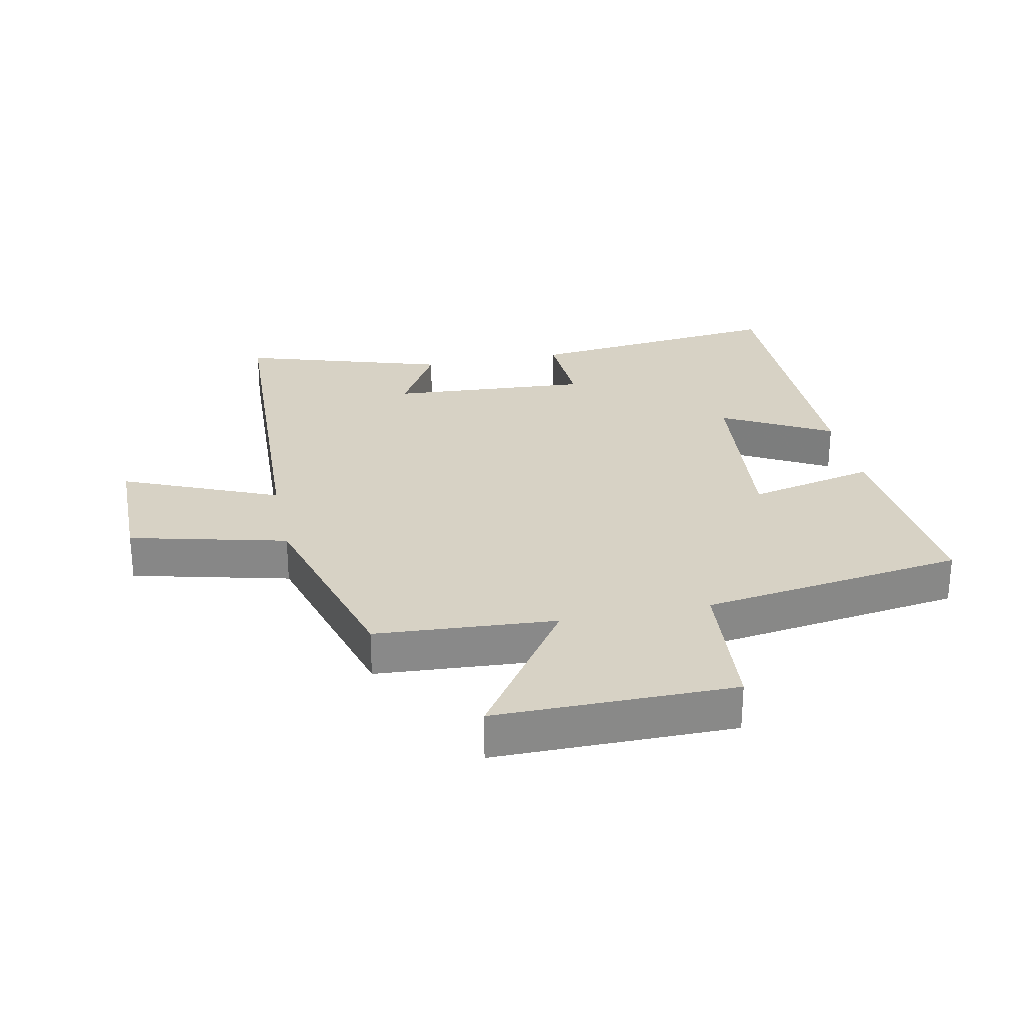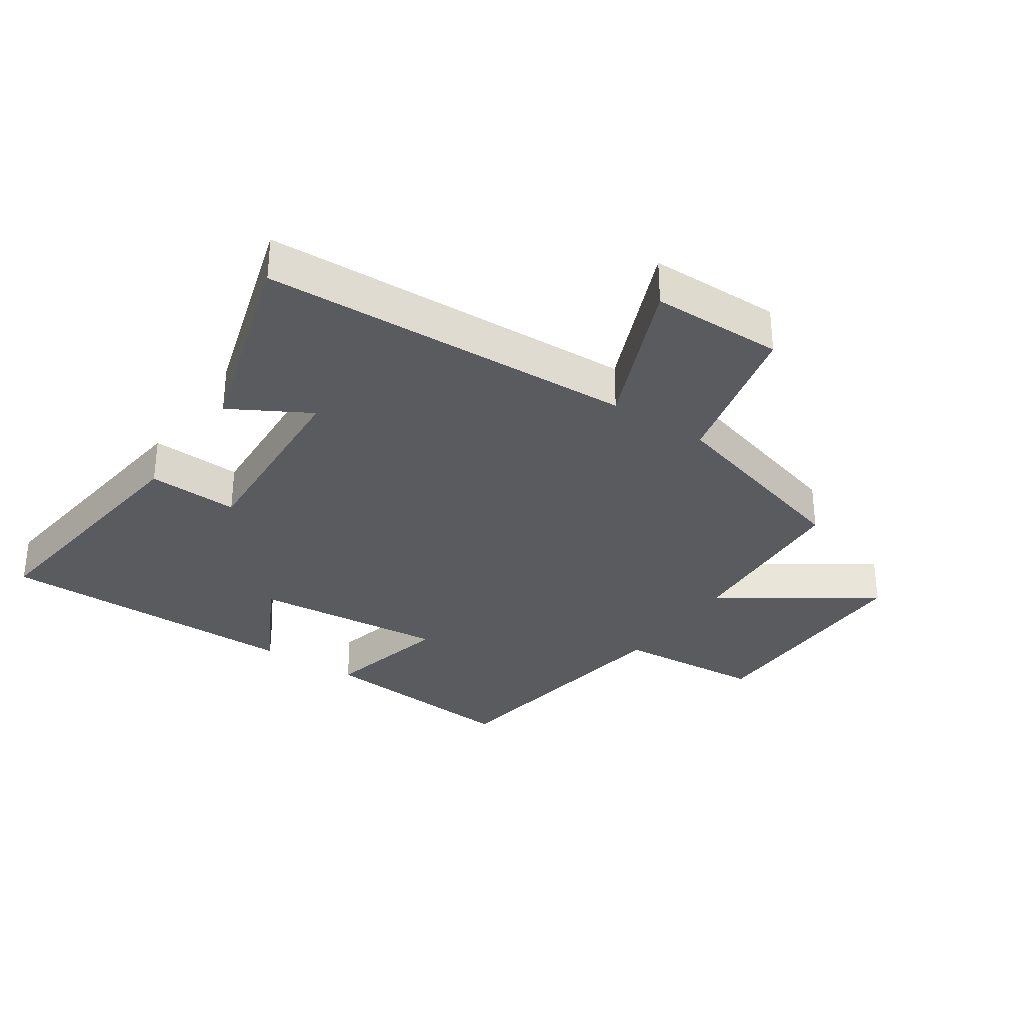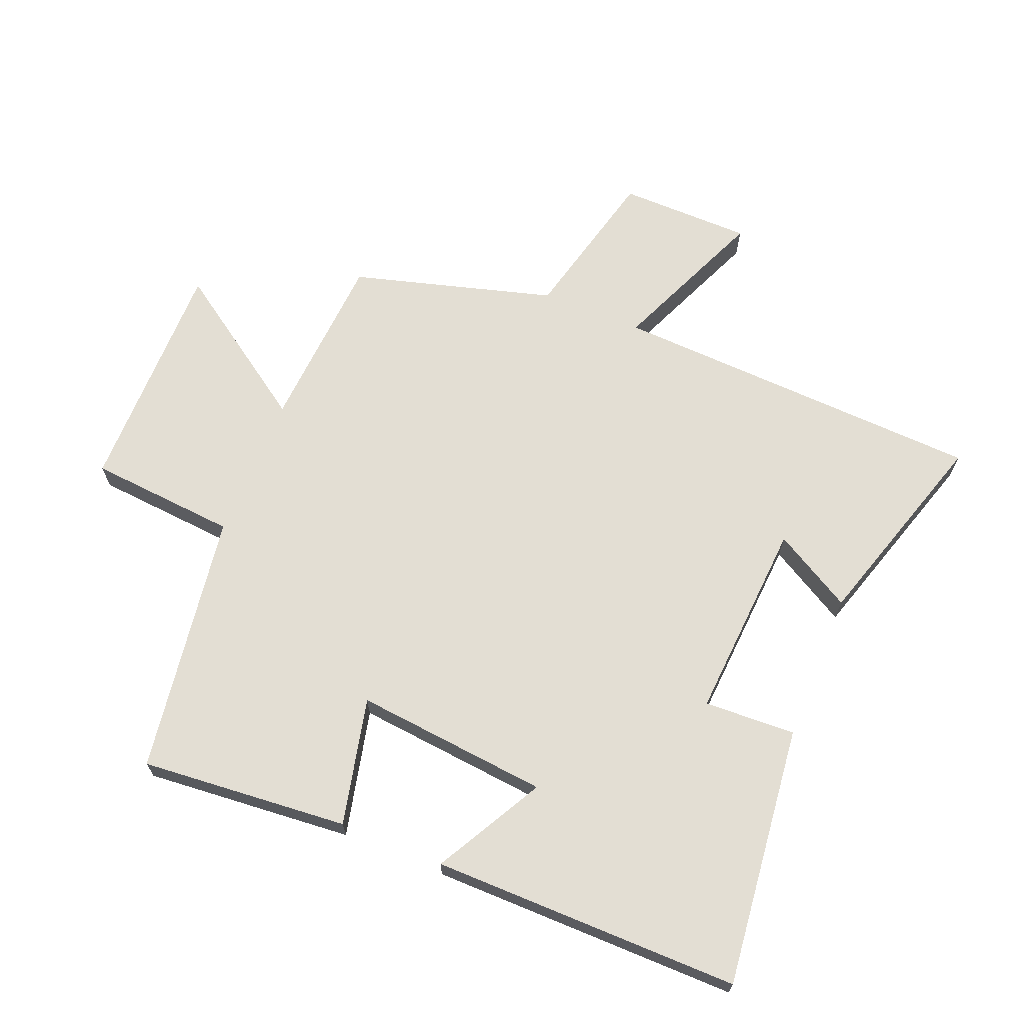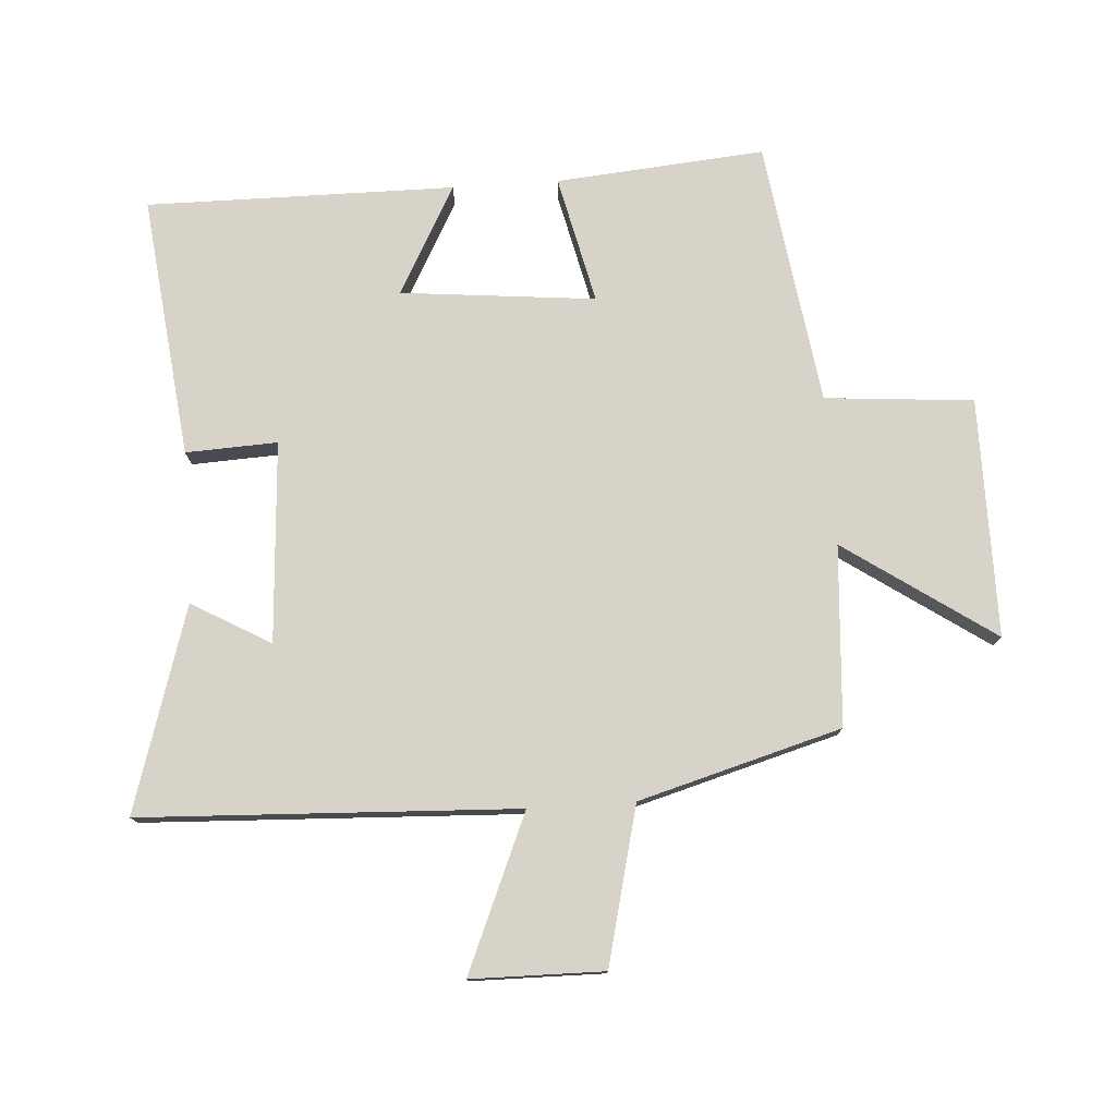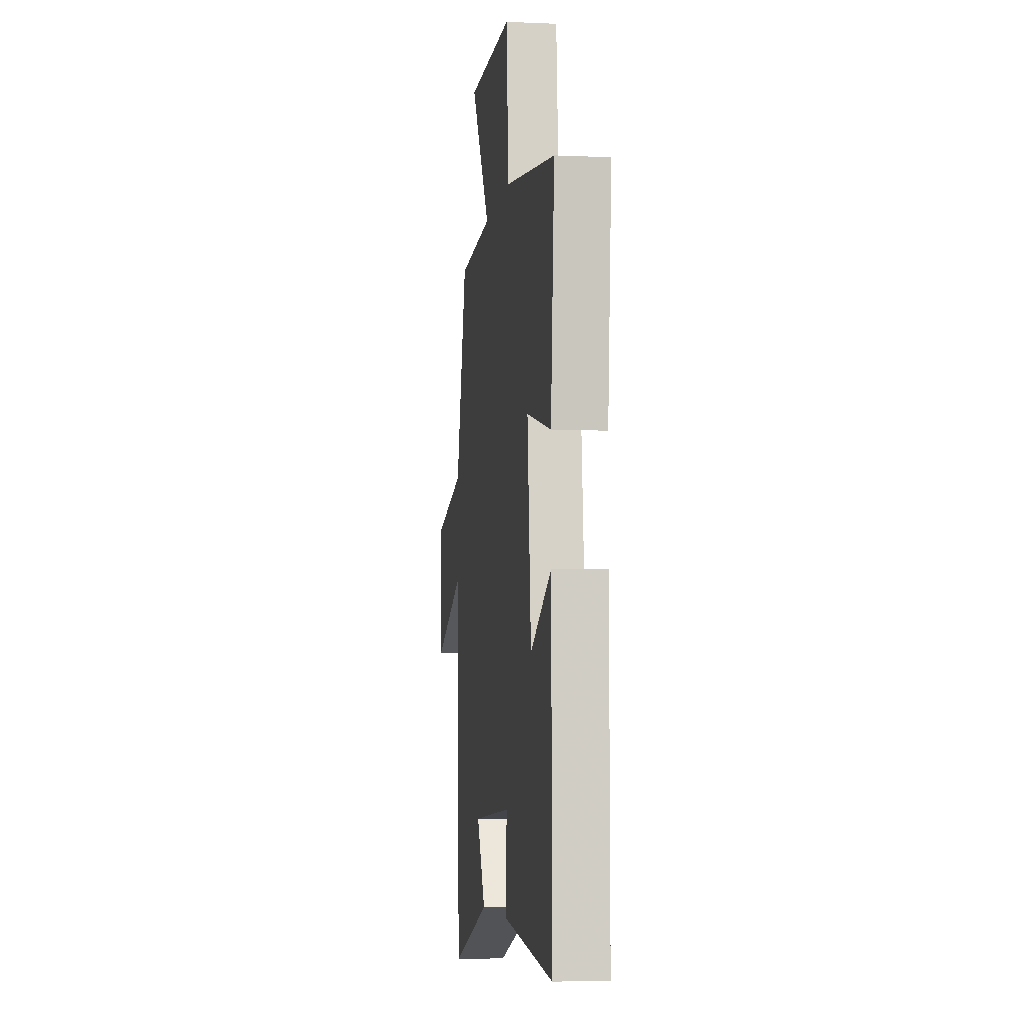
<metadata>
{"format":"obj","ext":"obj","renderer":"f3d","projection":"perspective","resolution":1024,"background":"white","views":[{"elev":27.3,"azim":-11.5,"up":"+Y"},{"elev":-32.1,"azim":-124.3,"up":"+Y"},{"elev":67.3,"azim":112.3,"up":"+Y"},{"elev":77.1,"azim":-93.7,"up":"+Y"},{"elev":-5.7,"azim":82.3,"up":"+Z"}]}
</metadata>
<code>
v 0.529 0.07 0.438
v 0.5 0.07 0.108
v 0.298 0.07 0.155
v 0.328 0.07 -0.153
v 0.5 0.07 -0.06
v 0.502 0.07 -0.548
v 0.088 0.07 -0.5
v 0.095 0.07 -0.355
v -0.223 0.07 -0.375
v -0.152 0.07 -0.5
v -0.475 0.07 -0.599
v -0.5 0.07 -0.004
v -0.746 0.07 -0.108
v -0.748 0.07 0.102
v -0.5 0.07 0.162
v -0.409 0.07 0.482
v -0.124 0.07 0.5
v -0.285 0.07 0.737
v 0.093 0.07 0.735
v 0.112 0.07 0.5
v 0.529 0 0.438
v 0.5 0 0.108
v 0.298 0 0.155
v 0.328 0 -0.153
v 0.5 0 -0.06
v 0.502 0 -0.548
v 0.088 0 -0.5
v 0.095 0 -0.355
v -0.223 0 -0.375
v -0.152 0 -0.5
v -0.475 0 -0.599
v -0.5 0 -0.004
v -0.746 0 -0.108
v -0.748 0 0.102
v -0.5 0 0.162
v -0.409 0 0.482
v -0.124 0 0.5
v -0.285 0 0.737
v 0.093 0 0.735
v 0.112 0 0.5
f 17 18 19 20
f 15 16 17 20
f 15 20 1
f 12 13 14 15
f 9 10 11 12
f 8 9 12 15
f 5 6 7 8
f 4 5 8
f 3 4 8 15
f 1 2 3
f 1 3 15
f 40 39 38 37
f 40 37 36 35
f 21 40 35
f 35 34 33 32
f 32 31 30 29
f 35 32 29 28
f 28 27 26 25
f 28 25 24
f 35 28 24 23
f 23 22 21
f 35 23 21
f 1 21 22 2
f 2 22 23 3
f 3 23 24 4
f 4 24 25 5
f 5 25 26 6
f 6 26 27 7
f 7 27 28 8
f 8 28 29 9
f 9 29 30 10
f 10 30 31 11
f 11 31 32 12
f 12 32 33 13
f 13 33 34 14
f 14 34 35 15
f 15 35 36 16
f 16 36 37 17
f 17 37 38 18
f 18 38 39 19
f 19 39 40 20
f 20 40 21 1

</code>
